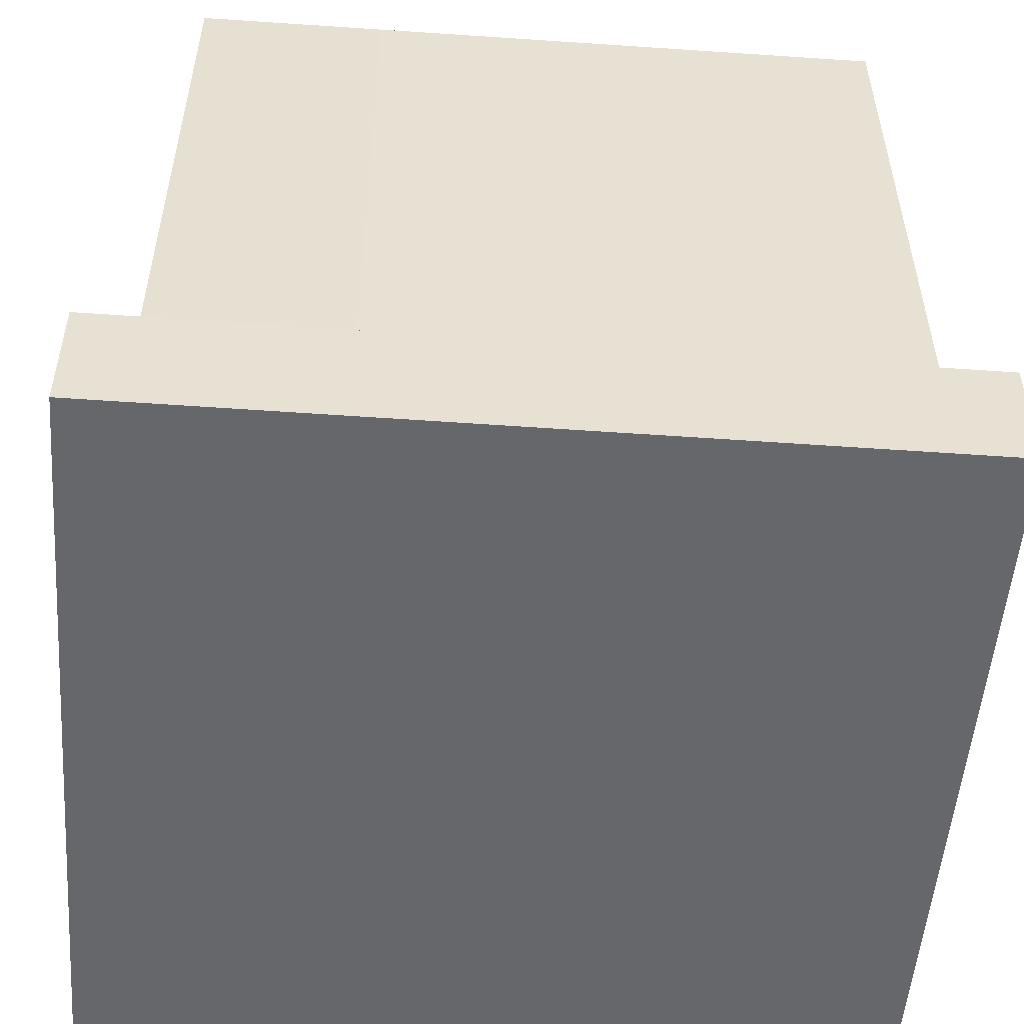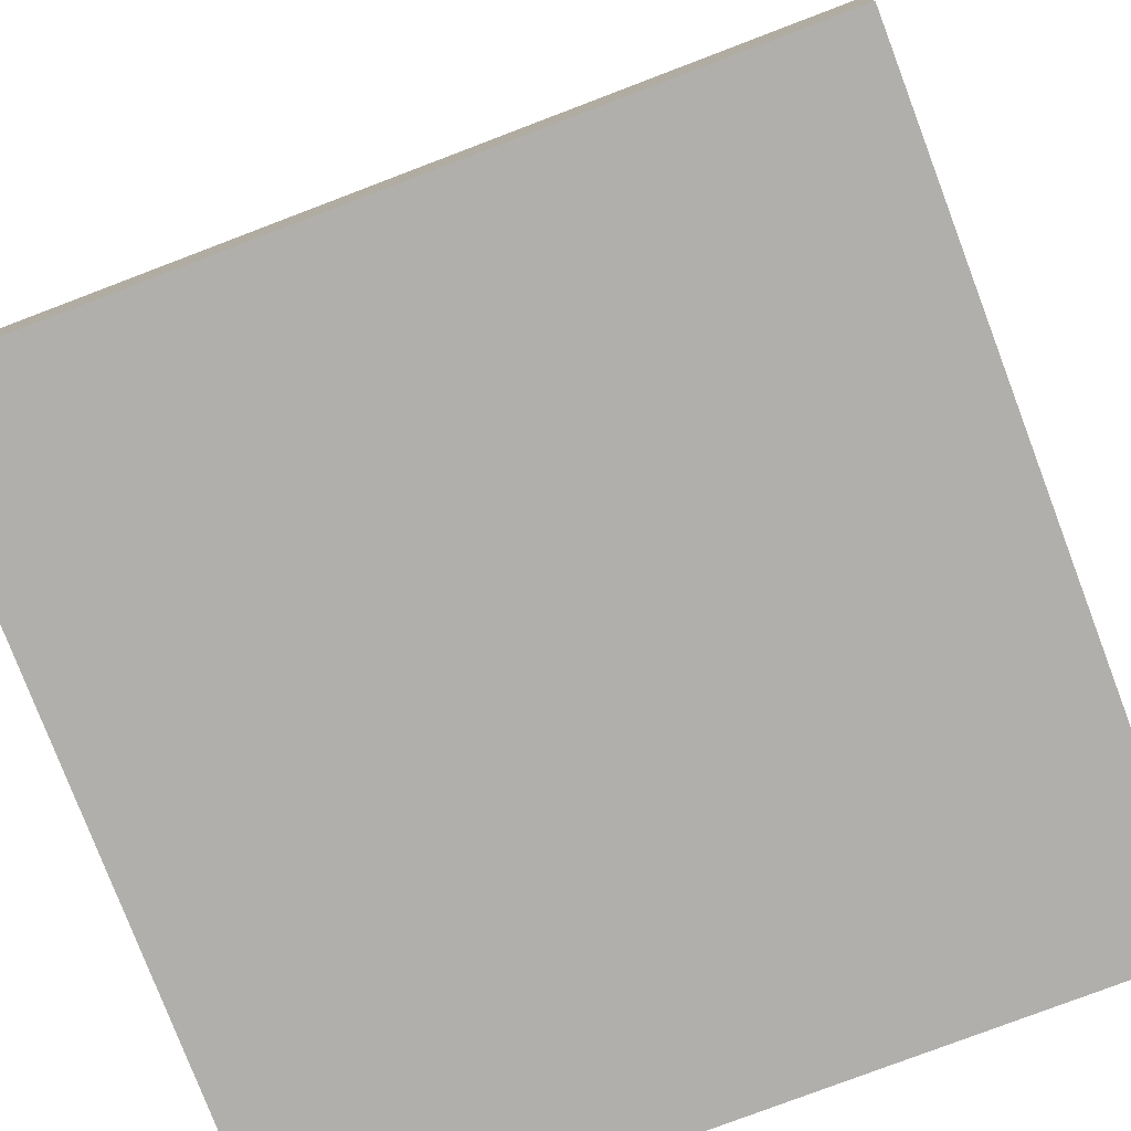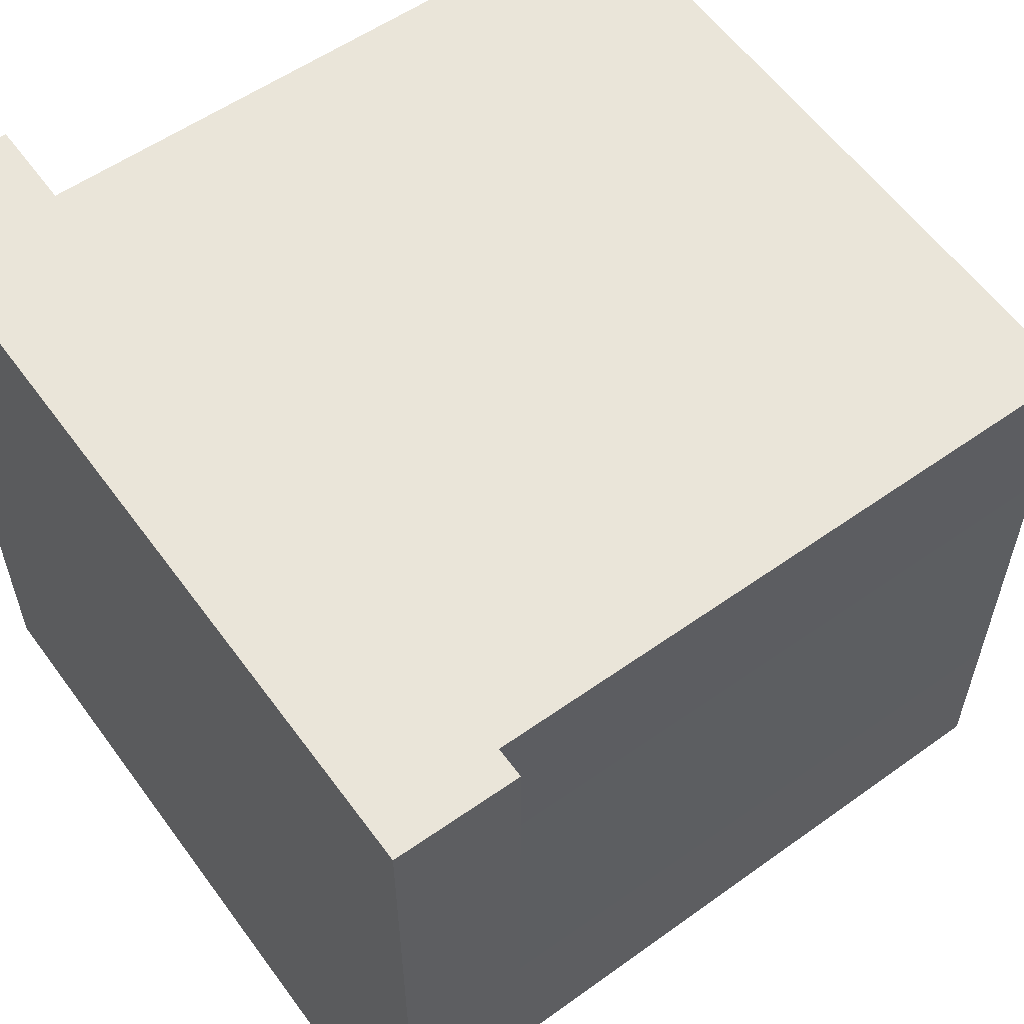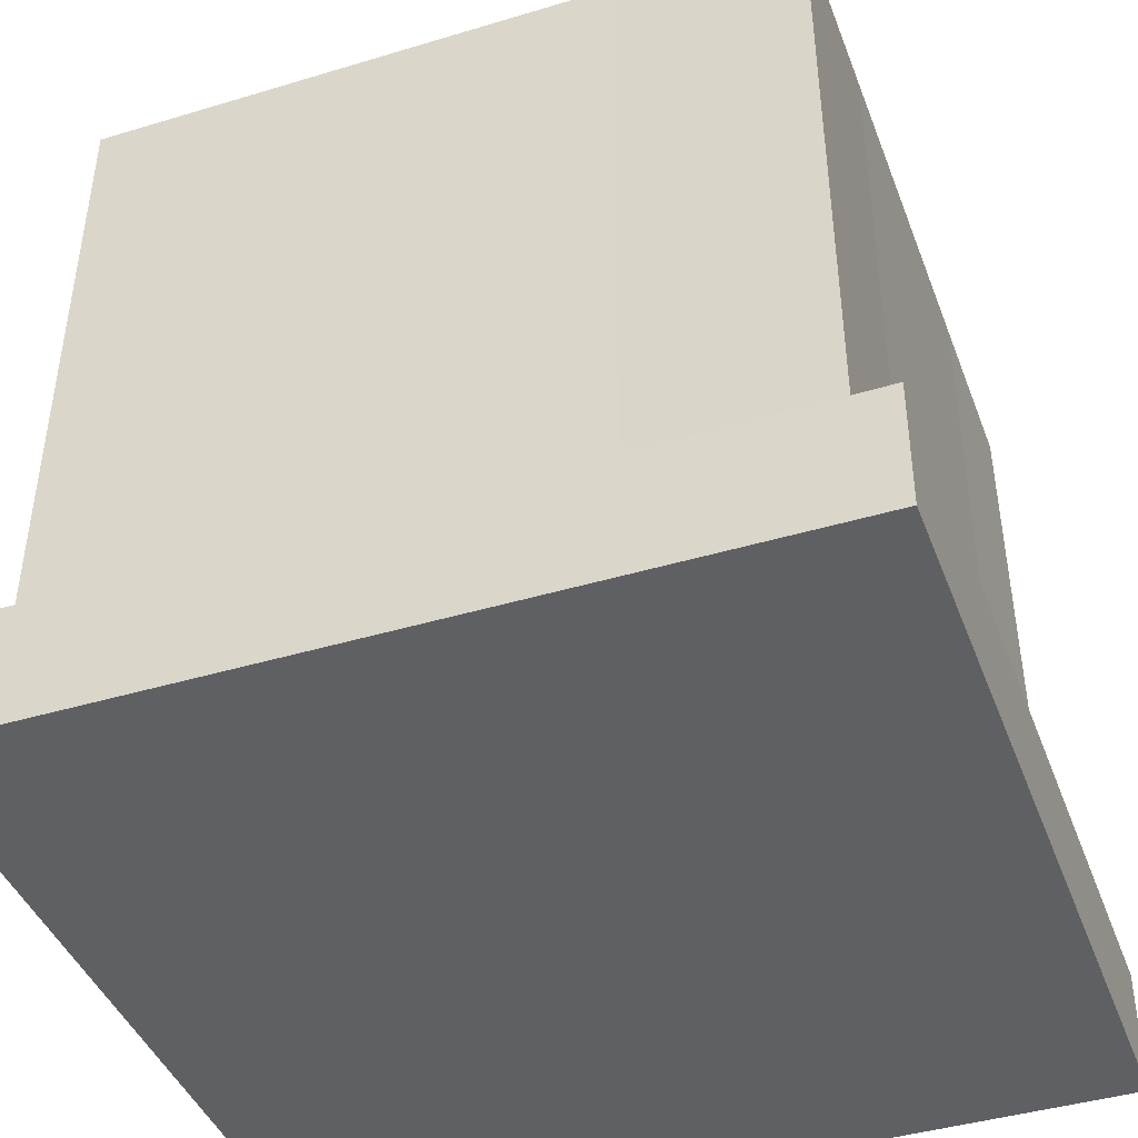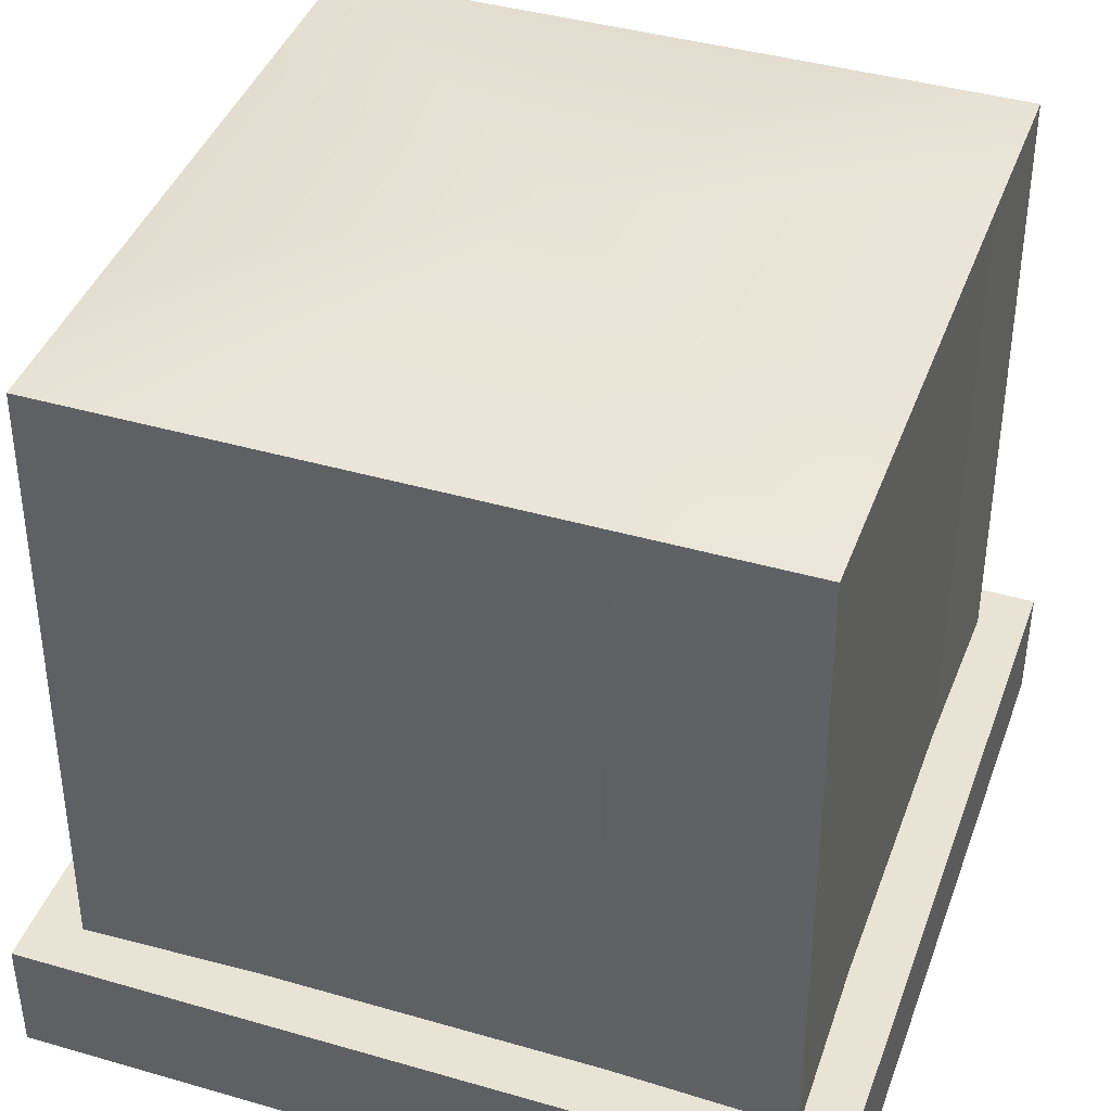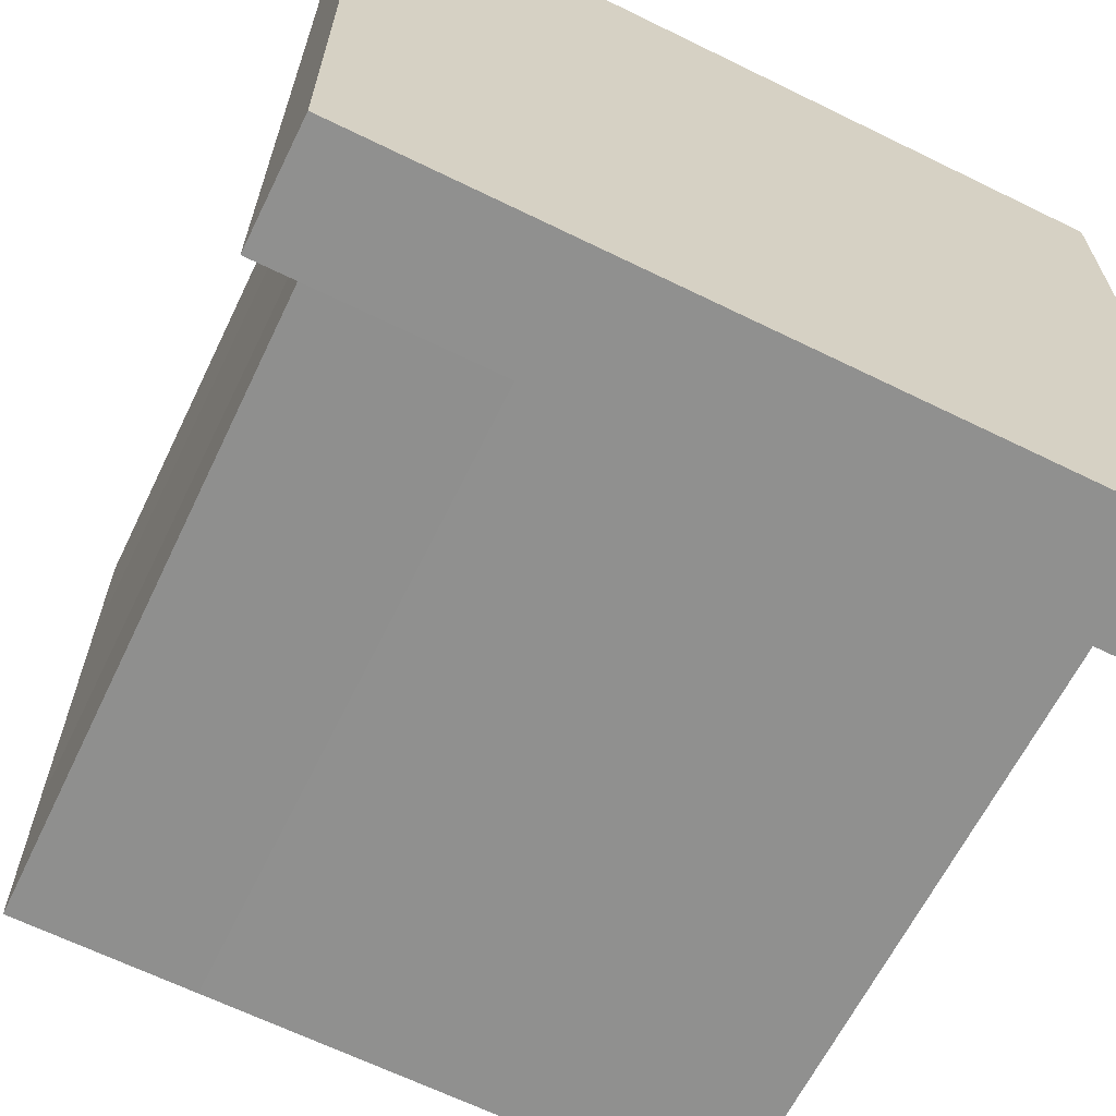
<metadata>
{"format":"obj","ext":"obj","renderer":"f3d","projection":"perspective","resolution":1024,"background":"white","views":[{"elev":-52.1,"azim":-94.4,"up":"+Y"},{"elev":-78.2,"azim":110.8,"up":"+Y"},{"elev":58.5,"azim":54.1,"up":"+Z"},{"elev":-42.1,"azim":-70.2,"up":"+Y"},{"elev":41.3,"azim":-160.7,"up":"+Y"},{"elev":-65.5,"azim":-26.2,"up":"+Z"}]}
</metadata>
<code>
g g009v001_l
v -0.5 -2.98e-08 0.5
v -0.5 0.1527 0.5
v 0.5 0.1527 0.5
v 0.5 -2.98e-08 0.5
v -0.5 0.1527 -0.5
v -0.5 -2.98e-08 -0.5
v 0.5 -2.98e-08 -0.5
v 0.5 0.1527 -0.5
v -0.5 -2.98e-08 -0.5
v -0.5 -2.98e-08 0.5
v 0.5 -2.98e-08 0.5
v 0.5 -2.98e-08 -0.5
v 0.5 -2.98e-08 0.5
v 0.5 0.1527 0.5
v 0.5 0.1527 -0.5
v 0.5 -2.98e-08 -0.5
v -0.5 -2.98e-08 -0.5
v -0.5 0.1527 -0.5
v -0.5 0.1527 0.5
v -0.5 -2.98e-08 0.5
v -0.5 0.1527 -0.5
v 0.5 0.1527 -0.5
v 0.5 0.1527 0.5
v -0.5 0.1527 0.5
v -0.4326 0.9541 0.4316
v -0.207 0.9541 0.4316
v -0.207 0.1408 0.4316
v -0.4381 0.1402 0.4381
v -0.4318 0.9541 0.2083
v -0.4326 0.9541 0.4316
v -0.4381 0.1402 0.4381
v -0.4326 0.1408 0.2086
v 0.4316 0.9541 0.4316
v 0.4381 0.1402 0.4381
v 0.2108 0.1408 0.4316
v 0.2108 0.9541 0.4316
v 0.4306 0.9541 0.2019
v 0.4316 0.1408 0.2022
v 0.4381 0.1402 0.4381
v 0.4316 0.9541 0.4316
v -0.4295 0.9541 -0.4331
v -0.4381 0.1402 -0.4381
v -0.2077 0.1408 -0.4319
v -0.2063 0.9541 -0.4331
v -0.4303 0.9541 -0.2037
v -0.4326 0.1408 -0.2029
v -0.4381 0.1402 -0.4381
v -0.4295 0.9541 -0.4331
v 0.4281 0.9541 -0.4331
v 0.2048 0.9541 -0.4331
v 0.2066 0.1408 -0.4319
v 0.4381 0.1402 -0.4381
v 0.429 0.9541 -0.2154
v 0.4281 0.9541 -0.4331
v 0.4381 0.1402 -0.4381
v 0.4316 0.1408 -0.2145
v 0.2108 0.1408 0.4316
v -0.207 0.1408 0.4316
v -0.207 0.9541 0.4316
v 0.2108 0.9541 0.4316
v 0.4316 0.1408 -0.2145
v 0.4316 0.1408 0.2022
v 0.4306 0.9541 0.2019
v 0.429 0.9541 -0.2154
v -0.2077 0.1408 -0.4319
v 0.2066 0.1408 -0.4319
v 0.2048 0.9541 -0.4331
v -0.2063 0.9541 -0.4331
v -0.4326 0.1408 0.2086
v -0.4326 0.1408 -0.2029
v -0.4303 0.9541 -0.2037
v -0.4318 0.9541 0.2083
v 0.4306 0.9541 0.2019
v 0.4316 0.9541 0.4316
v -0.0006113 1.007 -0.002404
v 0.429 0.9541 -0.2154
v 0.2108 0.9541 0.4316
v 0.4281 0.9541 -0.4331
v -0.207 0.9541 0.4316
v 0.2048 0.9541 -0.4331
v -0.4326 0.9541 0.4316
v -0.2063 0.9541 -0.4331
v -0.4318 0.9541 0.2083
v -0.4295 0.9541 -0.4331
v -0.4303 0.9541 -0.2037
g g009v001_l_0
f 3 2 1
f 4 3 1
f 7 6 5
f 8 7 5
f 11 10 9
f 12 11 9
f 15 14 13
f 16 15 13
f 19 18 17
f 20 19 17
f 23 22 21
f 24 23 21
f 27 26 25
f 28 27 25
f 31 30 29
f 32 31 29
f 35 34 33
f 36 35 33
f 39 38 37
f 40 39 37
f 43 42 41
f 44 43 41
f 47 46 45
f 48 47 45
f 51 50 49
f 52 51 49
f 55 54 53
f 56 55 53
f 59 58 57
f 60 59 57
f 63 62 61
f 64 63 61
f 67 66 65
f 68 67 65
f 71 70 69
f 72 71 69
f 75 74 73
f 75 73 76
f 77 74 75
f 78 75 76
f 79 77 75
f 78 80 75
f 79 75 81
f 80 82 75
f 83 81 75
f 82 84 75
f 85 83 75
f 84 85 75

</code>
